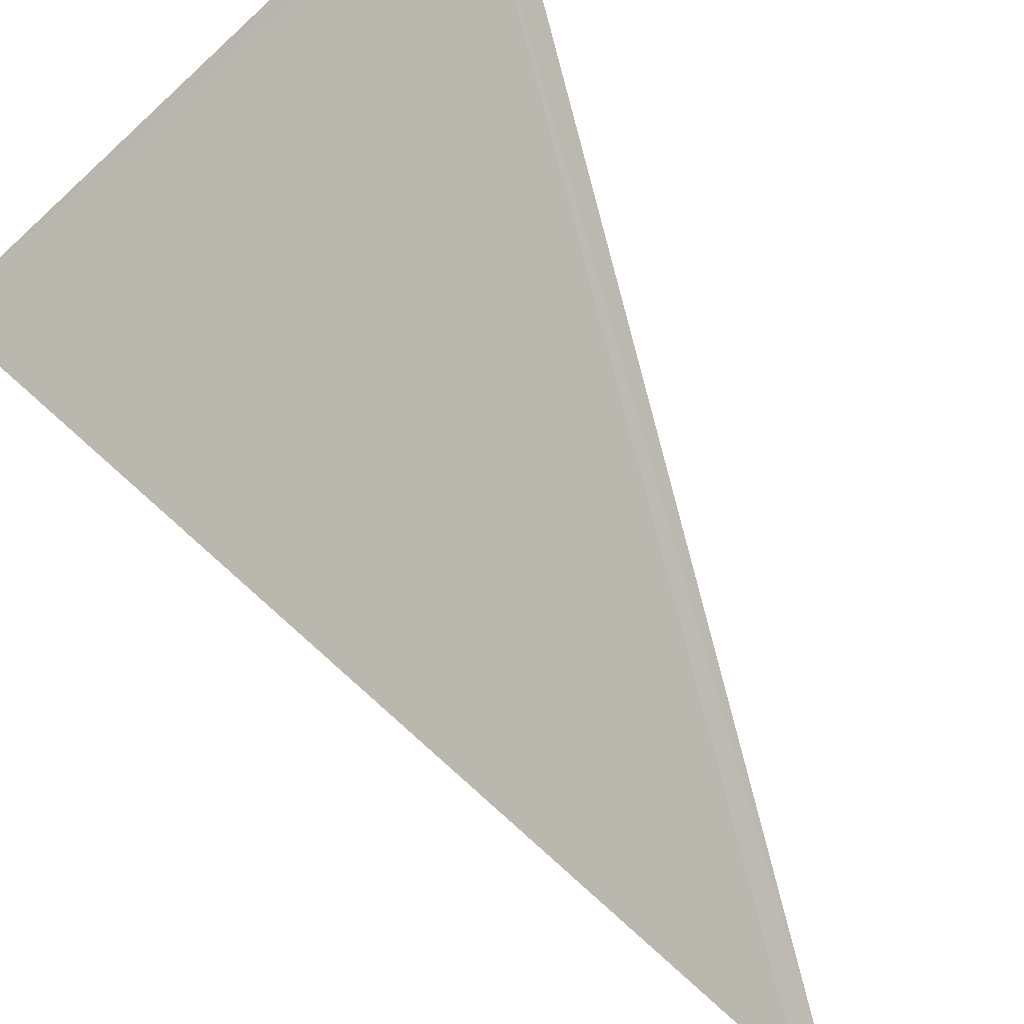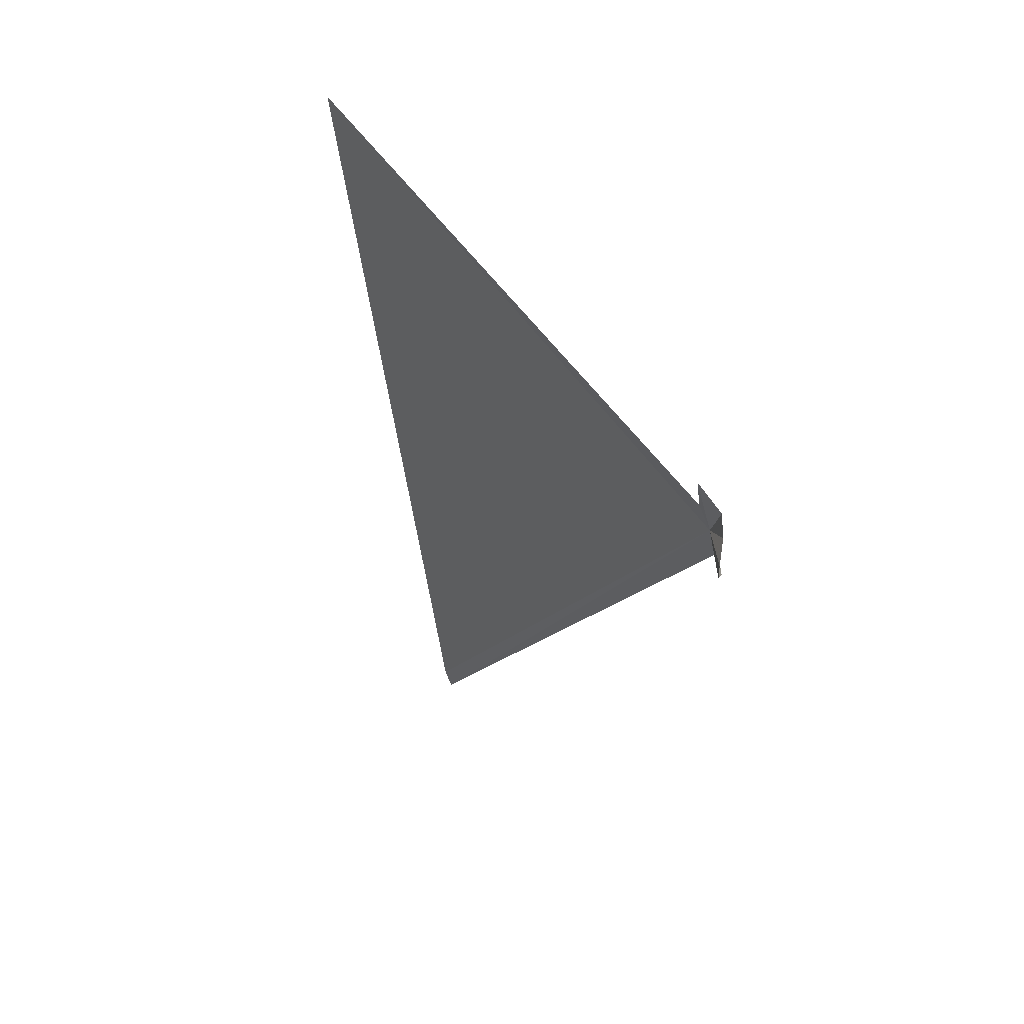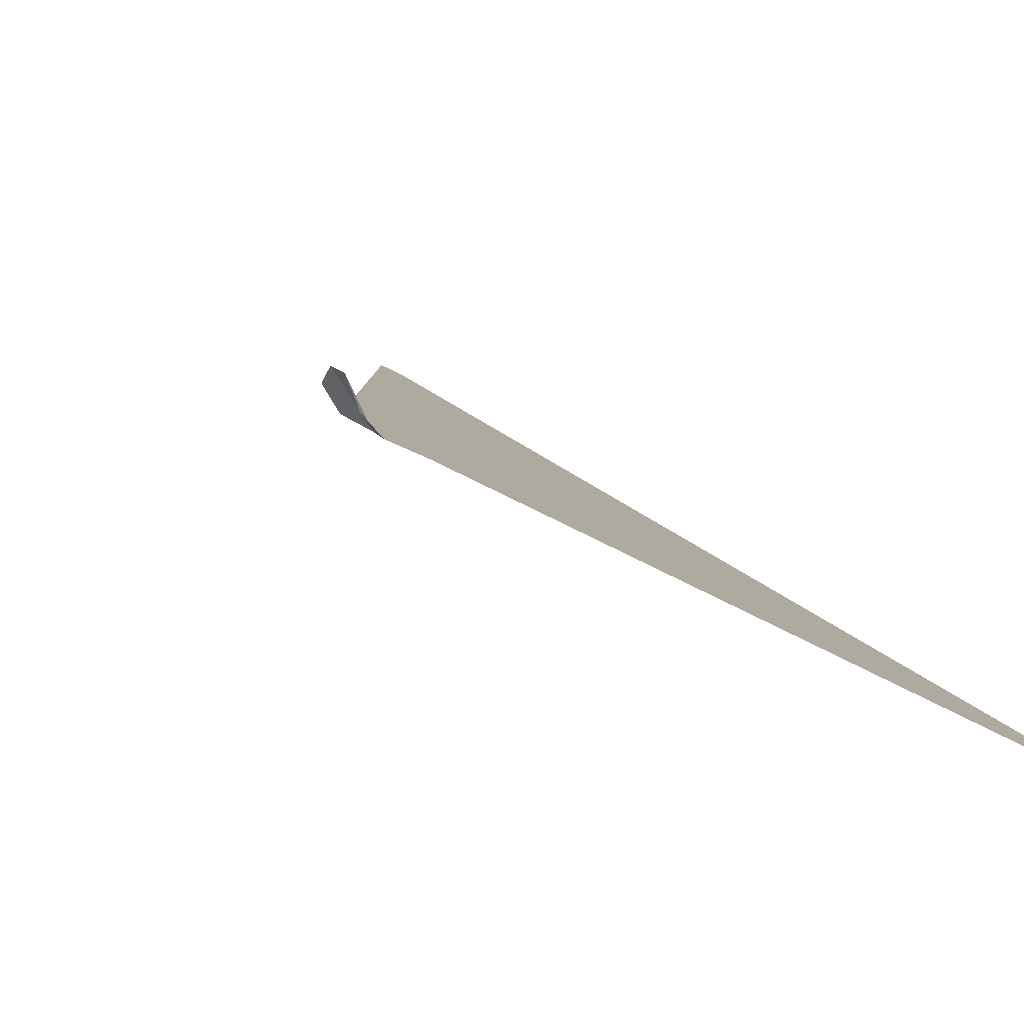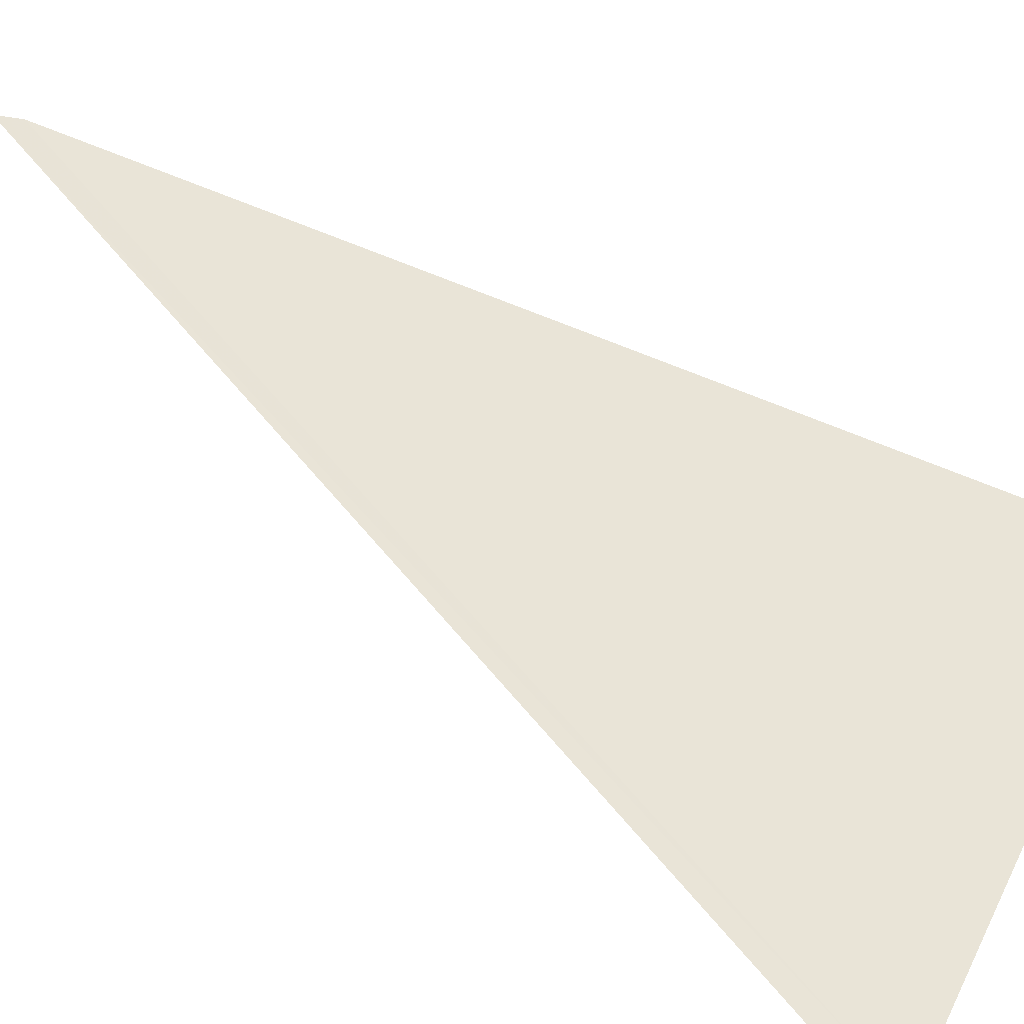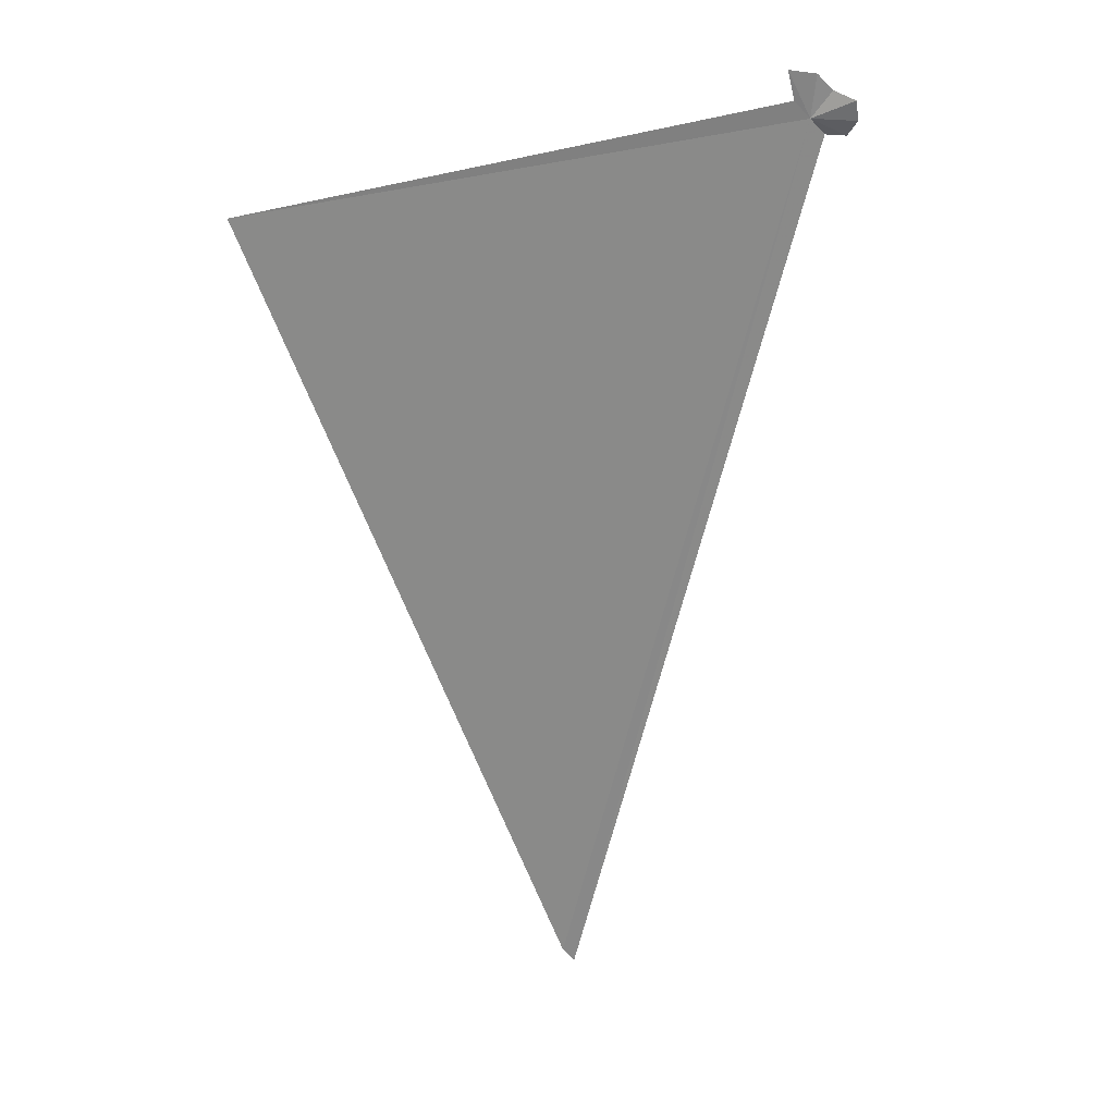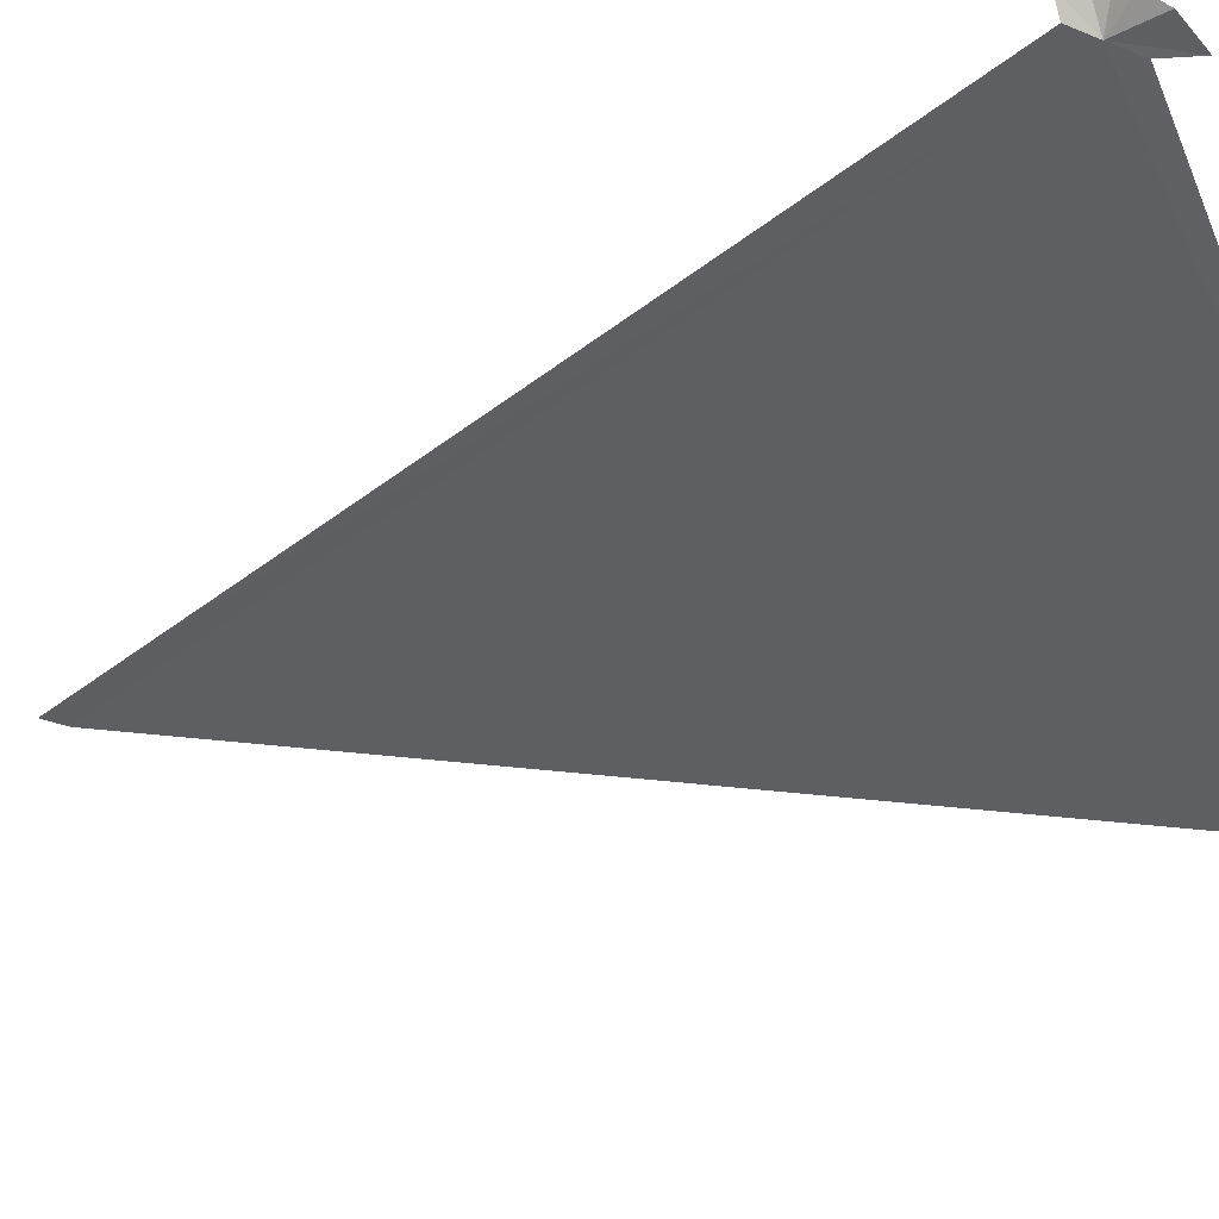
<metadata>
{"format":"obj","ext":"obj","renderer":"f3d","projection":"perspective","resolution":1024,"background":"white","views":[{"elev":73.5,"azim":146.8,"up":"+Y"},{"elev":66.3,"azim":-154.2,"up":"+Z"},{"elev":7.4,"azim":-20.5,"up":"+Y"},{"elev":71.8,"azim":-59.9,"up":"+Y"},{"elev":33.7,"azim":130.3,"up":"+Z"},{"elev":-30.1,"azim":-62.1,"up":"+Y"}]}
</metadata>
<code>
v 72.29 109 28.3
v 72.43 109 28.48
v 72.49 108.9 28.76
v 72.22 109 28.68
v 72.15 109.2 28.54
v 72.08 109.4 28.48
v 72.07 109.4 28.3
v 72.07 109.3 28.14
v 72.16 109.1 28.14
v 75.04 108.6 20.44
v 74.95 108.7 20.26
v 76.85 106.8 28.3
f 1 2 3
f 1 3 4
f 1 4 5
f 1 5 6
f 1 6 7
f 1 7 8
f 1 8 9
f 1 11 10
f 1 10 12
f 1 9 11
f 1 12 2

</code>
